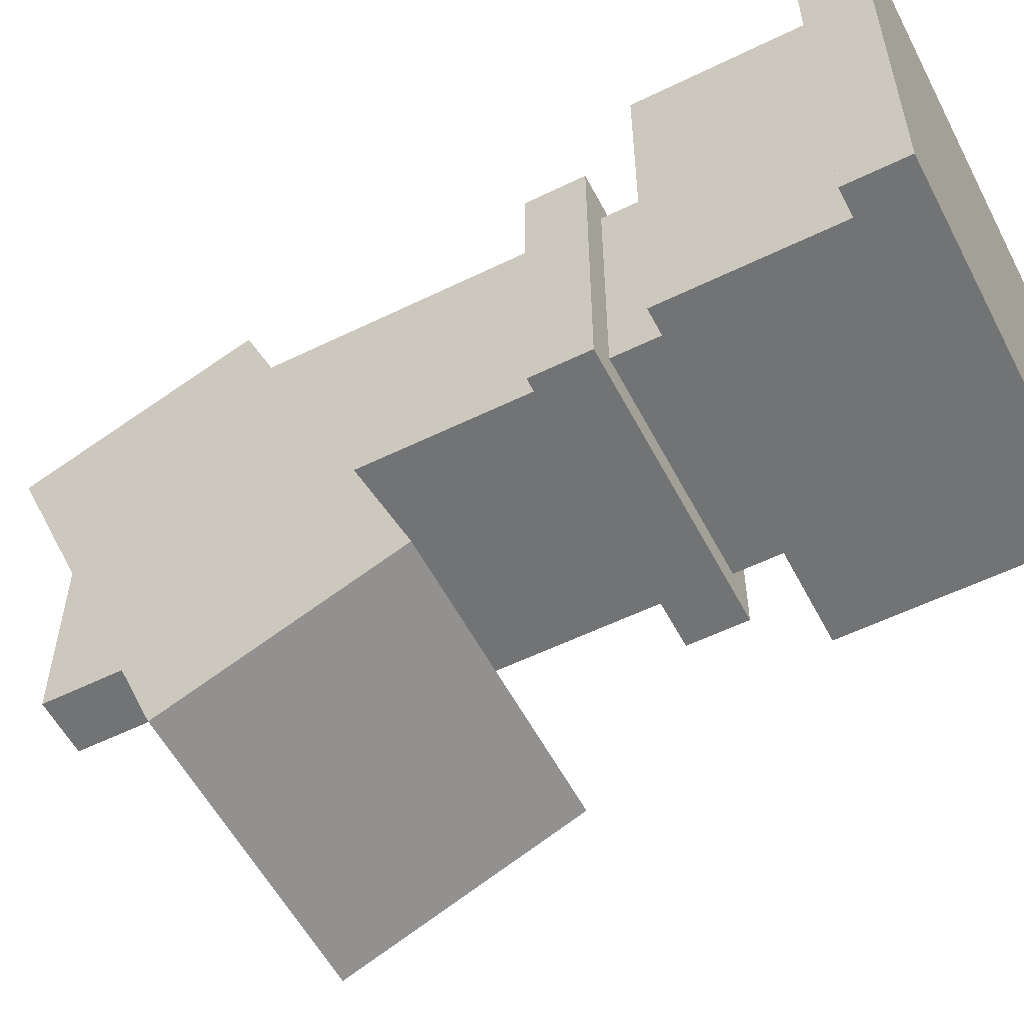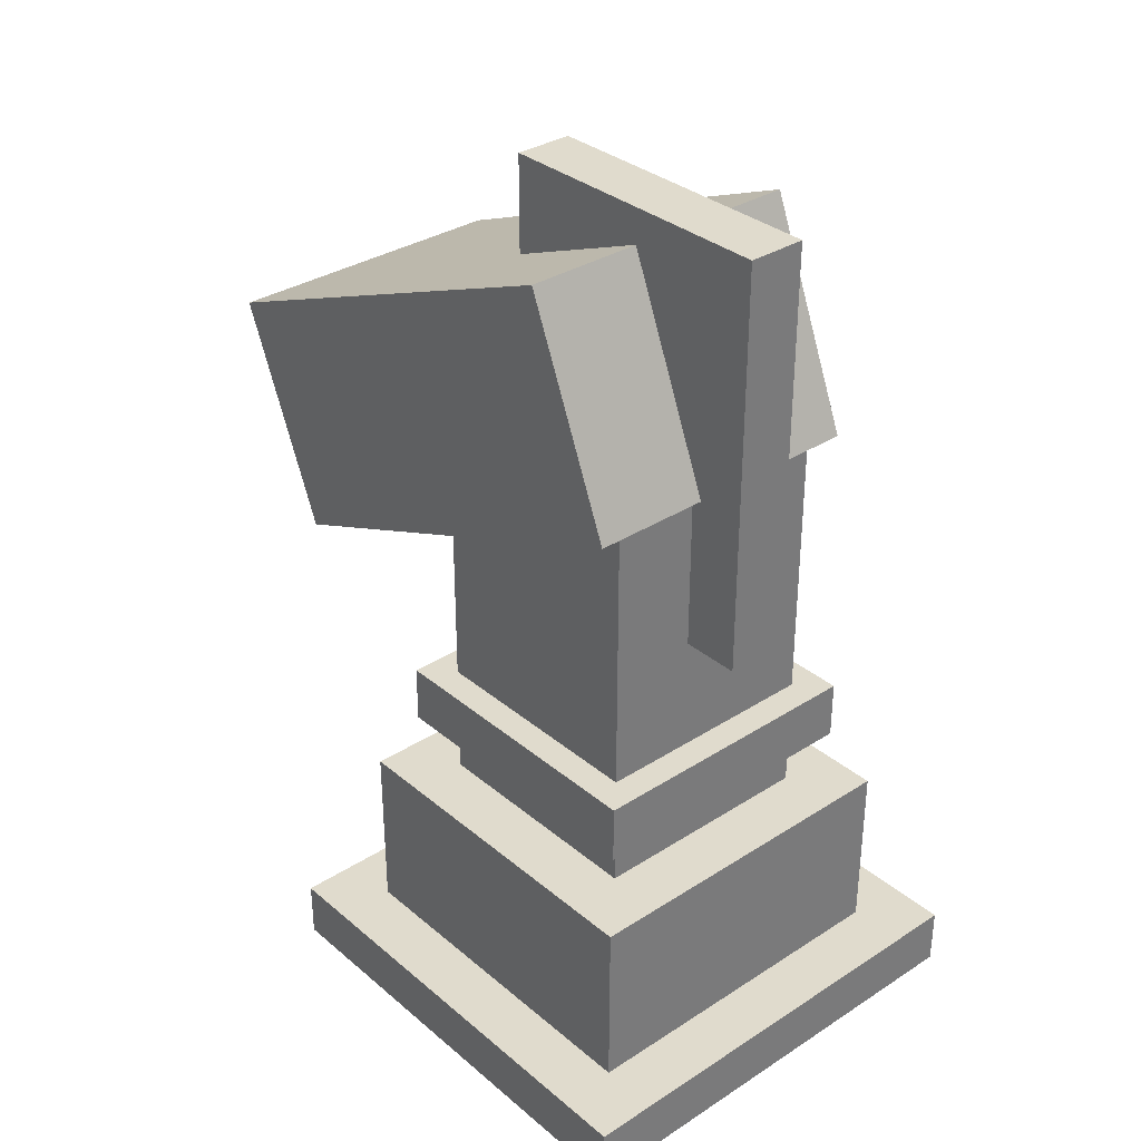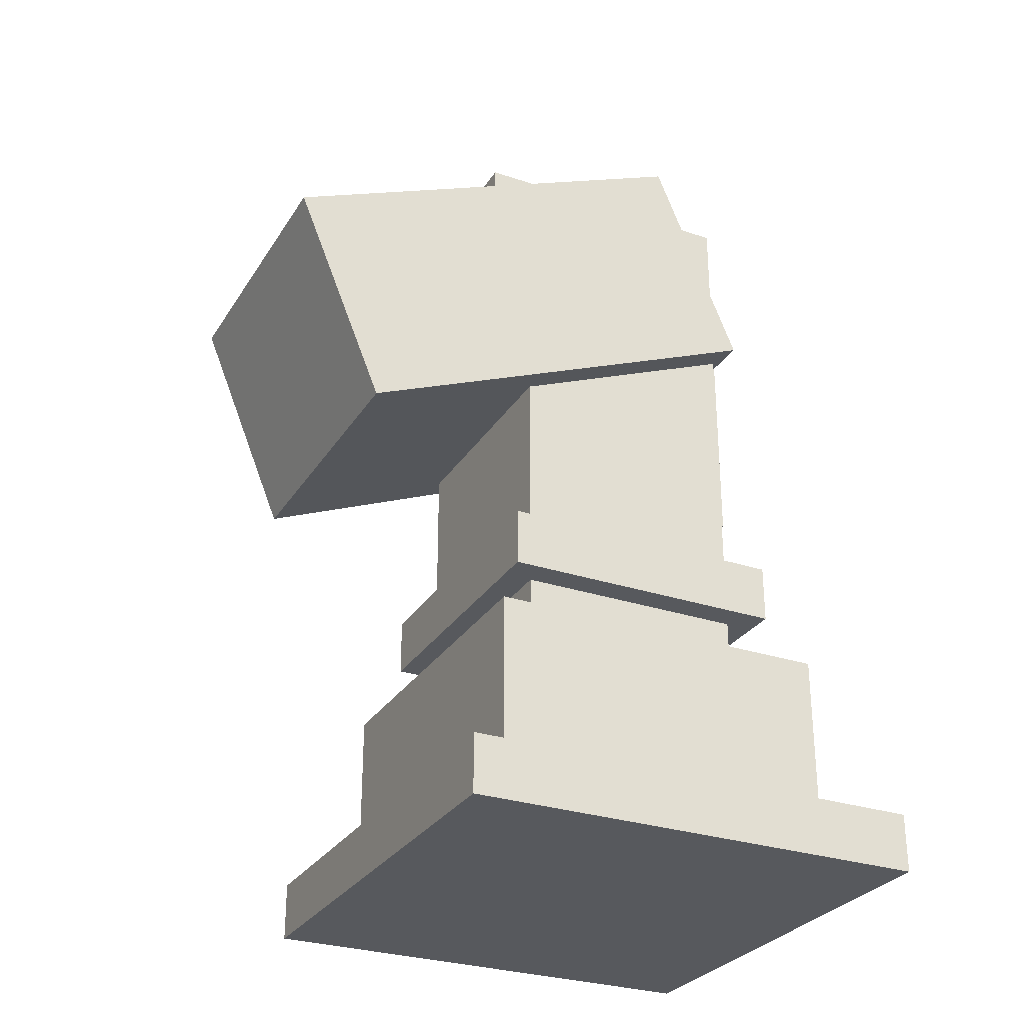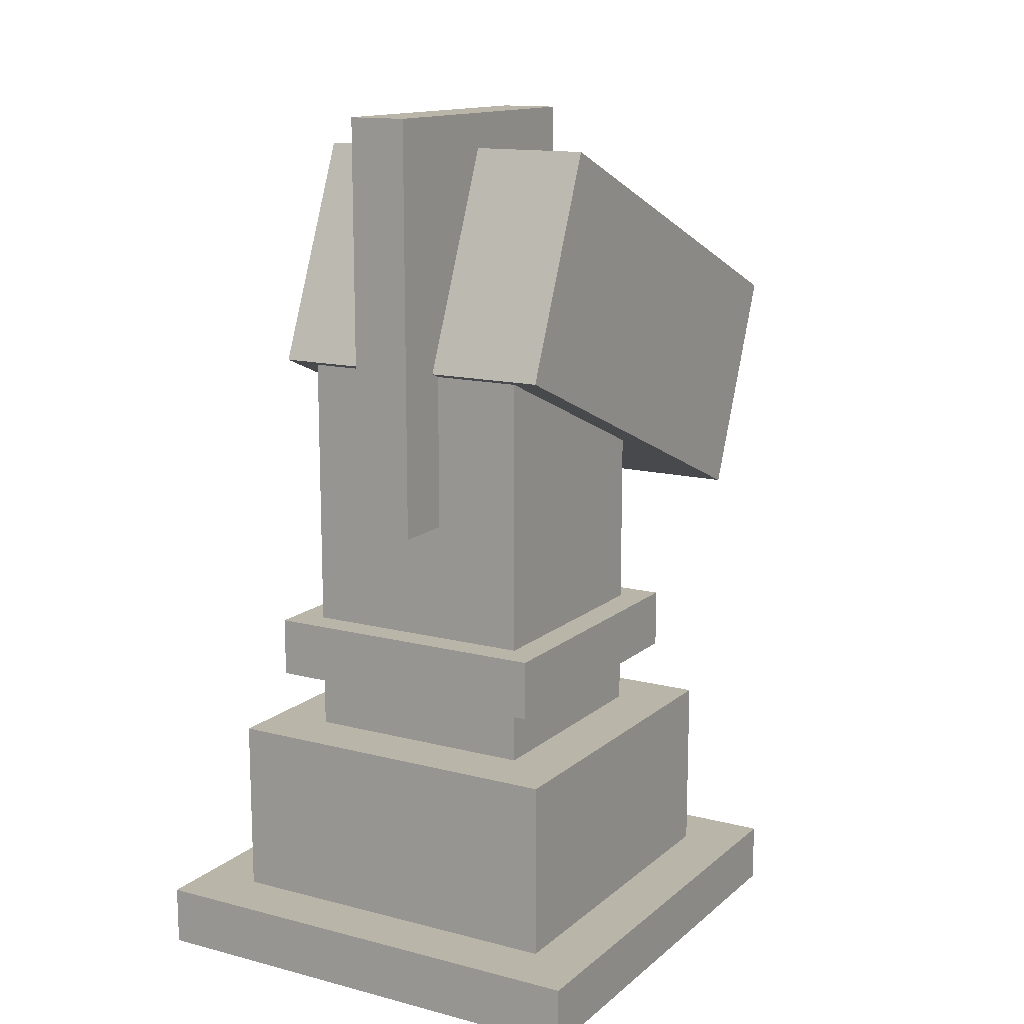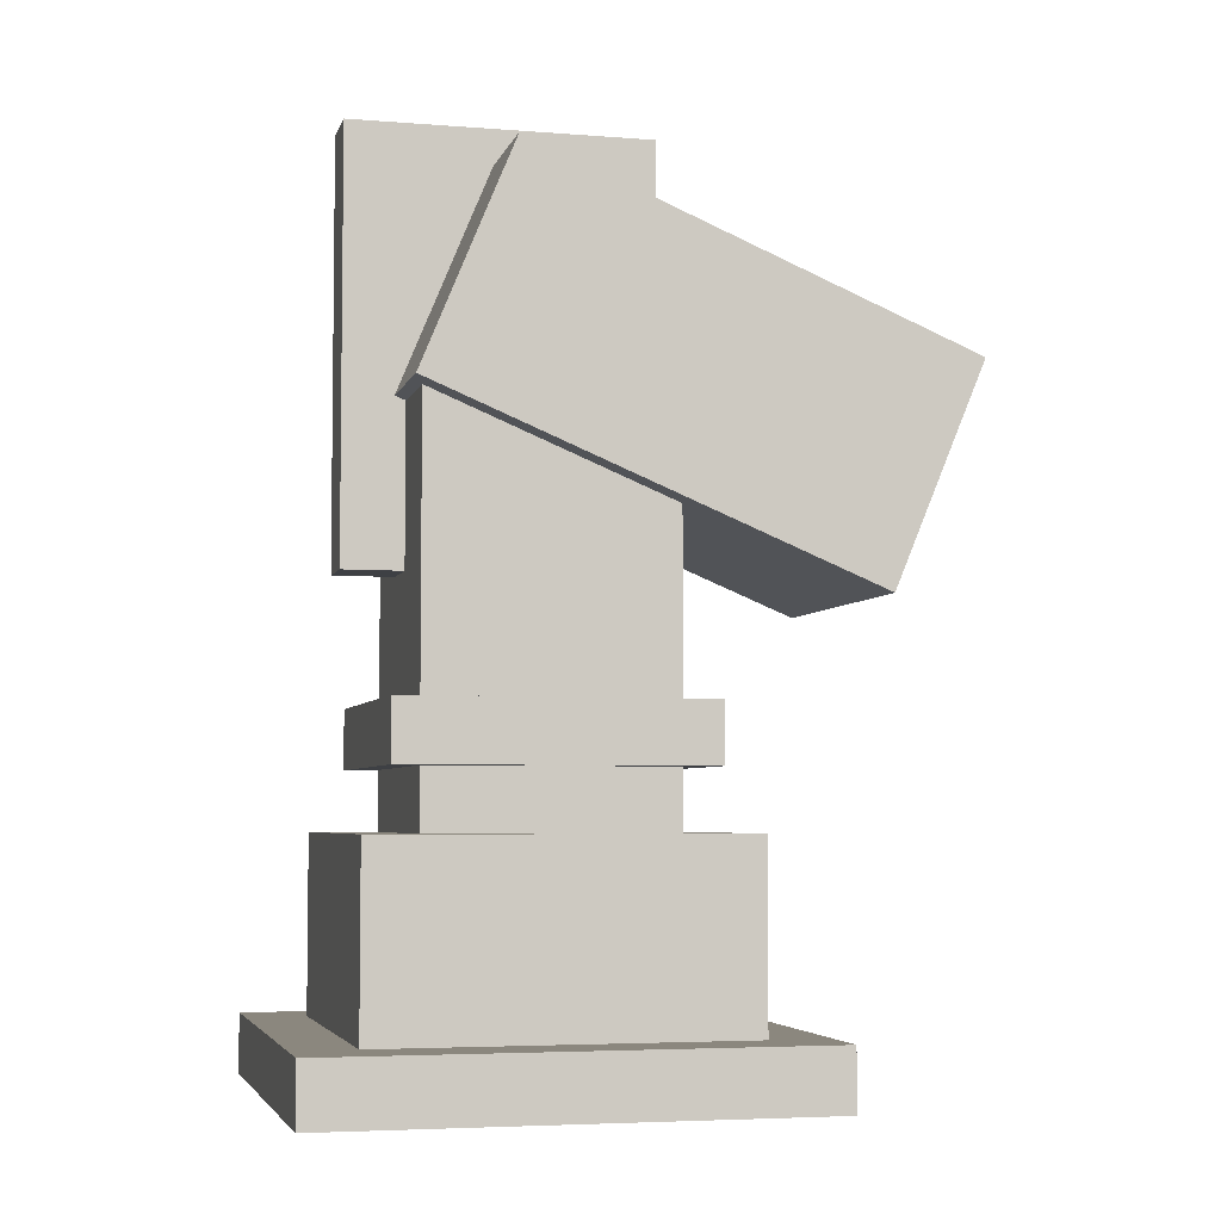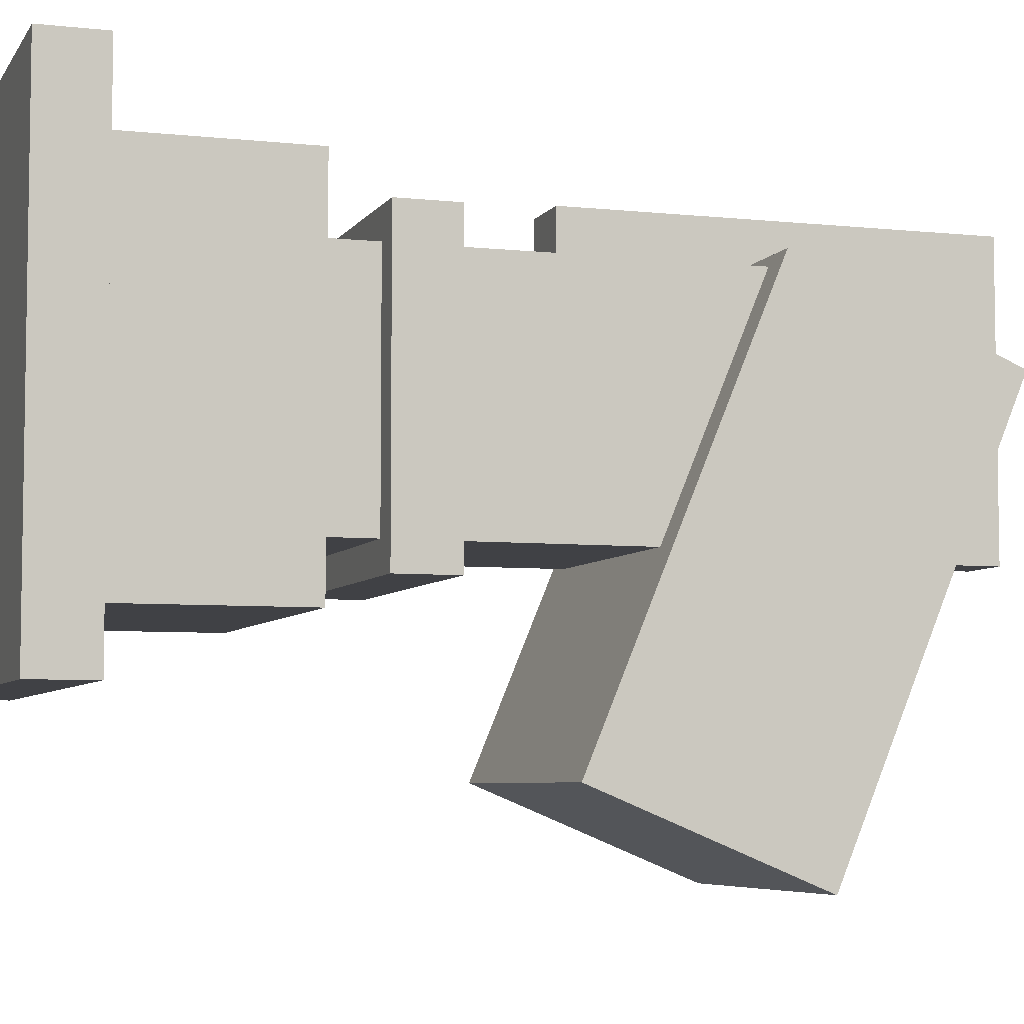
<metadata>
{"format":"obj","ext":"obj","renderer":"f3d","projection":"perspective","resolution":1024,"background":"white","views":[{"elev":-55.9,"azim":-62.8,"up":"+Z"},{"elev":33.3,"azim":-41.3,"up":"+Y"},{"elev":-29.1,"azim":-116.3,"up":"+Y"},{"elev":13.7,"azim":30.1,"up":"+Y"},{"elev":-4.8,"azim":76.0,"up":"+Y"},{"elev":-5.8,"azim":71.7,"up":"+Z"}]}
</metadata>
<code>
o cube
v 0.125 0.1875 0.125
v 0.125 0.1875 -0.125
v 0.125 -0.25 0.125
v 0.125 -0.25 -0.125
v -0.125 0.1875 -0.125
v -0.125 0.1875 0.125
v -0.125 -0.25 -0.125
v -0.125 -0.25 0.125
f 4 7 5 2
f 3 4 2 1
f 8 3 1 6
f 7 8 6 5
f 6 1 2 5
f 7 4 3 8
o cube.001
v 0.1562 0.4003 0.04035
v 0.1562 0.209 -0.4216
v 0.1562 0.1693 0.136
v 0.1562 -0.022 -0.3259
v -0.1562 0.209 -0.4216
v -0.1562 0.4003 0.04035
v -0.1562 -0.022 -0.3259
v -0.1562 0.1693 0.136
f 12 15 13 10
f 11 12 10 9
f 16 11 9 14
f 15 16 14 13
f 14 9 10 13
f 15 12 11 16
o cube.002
v 0.03125 0.4375 0.1875
v 0.03125 0.4375 -0.125
v 0.03125 -0 0.1875
v 0.03125 0 -0.125
v -0.03125 0.4375 -0.125
v -0.03125 0.4375 0.1875
v -0.03125 0 -0.125
v -0.03125 -0 0.1875
f 20 23 21 18
f 19 20 18 17
f 24 19 17 22
f 23 24 22 21
f 22 17 18 21
f 23 20 19 24
o cube.003
v 0.1875 -0.25 0.1875
v 0.1875 -0.25 -0.1875
v 0.1875 -0.4375 0.1875
v 0.1875 -0.4375 -0.1875
v -0.1875 -0.25 -0.1875
v -0.1875 -0.25 0.1875
v -0.1875 -0.4375 -0.1875
v -0.1875 -0.4375 0.1875
f 28 31 29 26
f 27 28 26 25
f 32 27 25 30
f 31 32 30 29
f 30 25 26 29
f 31 28 27 32
o cube.004
v 0.25 -0.4375 0.25
v 0.25 -0.4375 -0.25
v 0.25 -0.5 0.25
v 0.25 -0.5 -0.25
v -0.25 -0.4375 -0.25
v -0.25 -0.4375 0.25
v -0.25 -0.5 -0.25
v -0.25 -0.5 0.25
f 36 39 37 34
f 35 36 34 33
f 40 35 33 38
f 39 40 38 37
f 38 33 34 37
f 39 36 35 40
o cube.005
v 0.1562 -0.125 0.1562
v 0.1562 -0.125 -0.1562
v 0.1562 -0.1875 0.1562
v 0.1562 -0.1875 -0.1562
v -0.1562 -0.125 -0.1562
v -0.1562 -0.125 0.1562
v -0.1562 -0.1875 -0.1562
v -0.1562 -0.1875 0.1562
f 44 47 45 42
f 43 44 42 41
f 48 43 41 46
f 47 48 46 45
f 46 41 42 45
f 47 44 43 48

</code>
